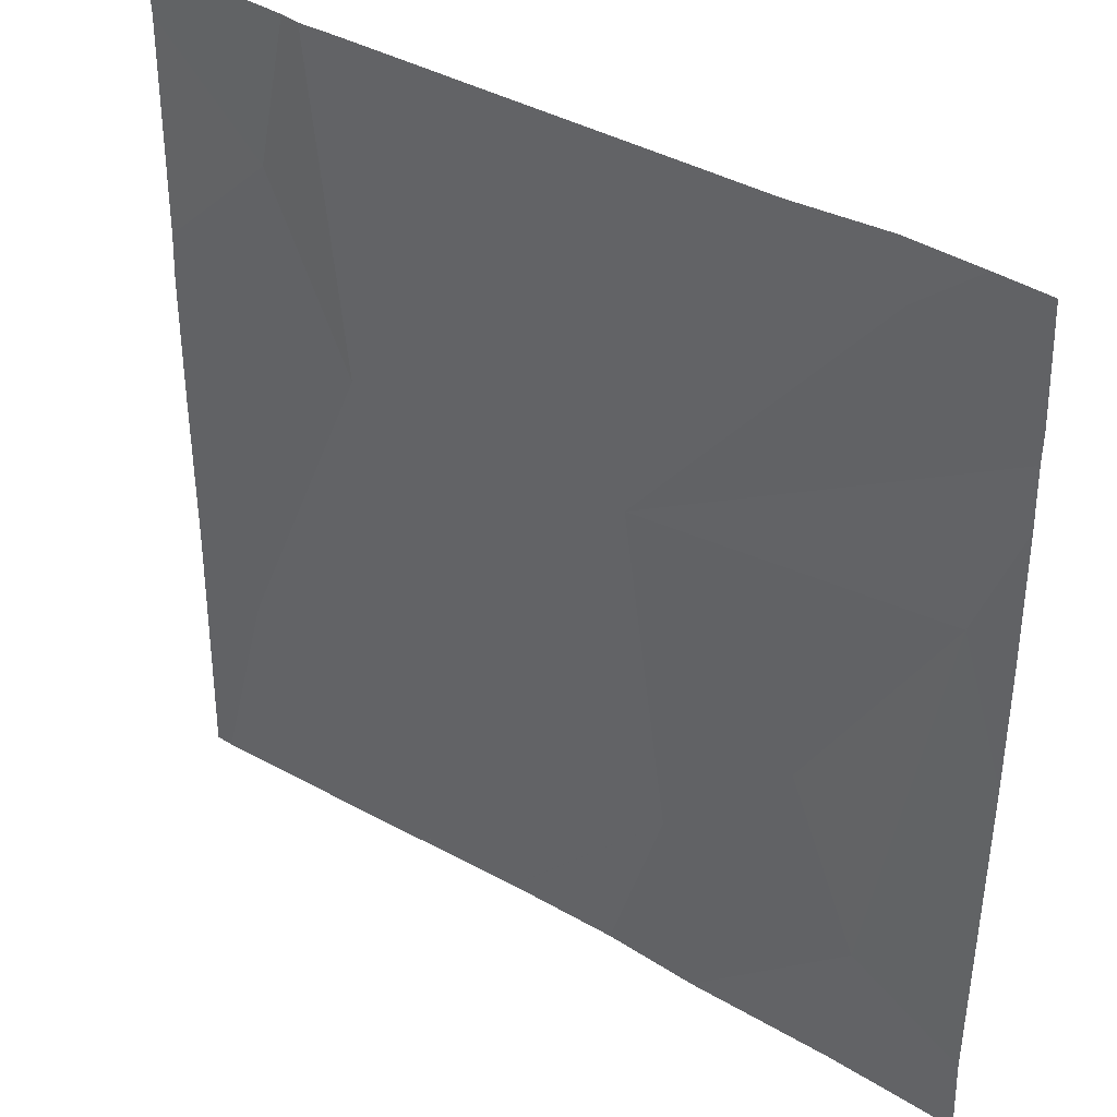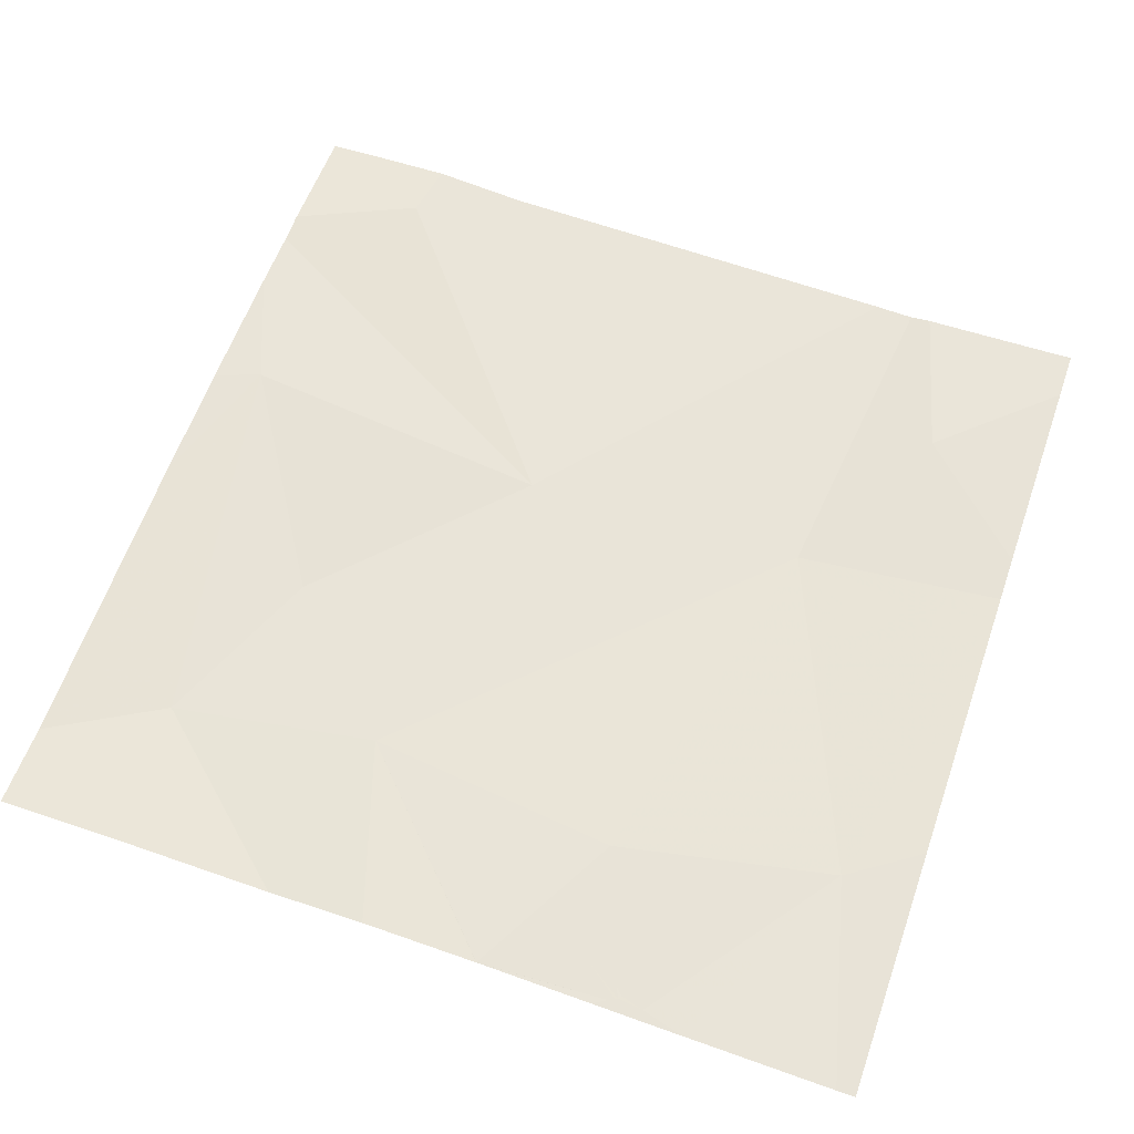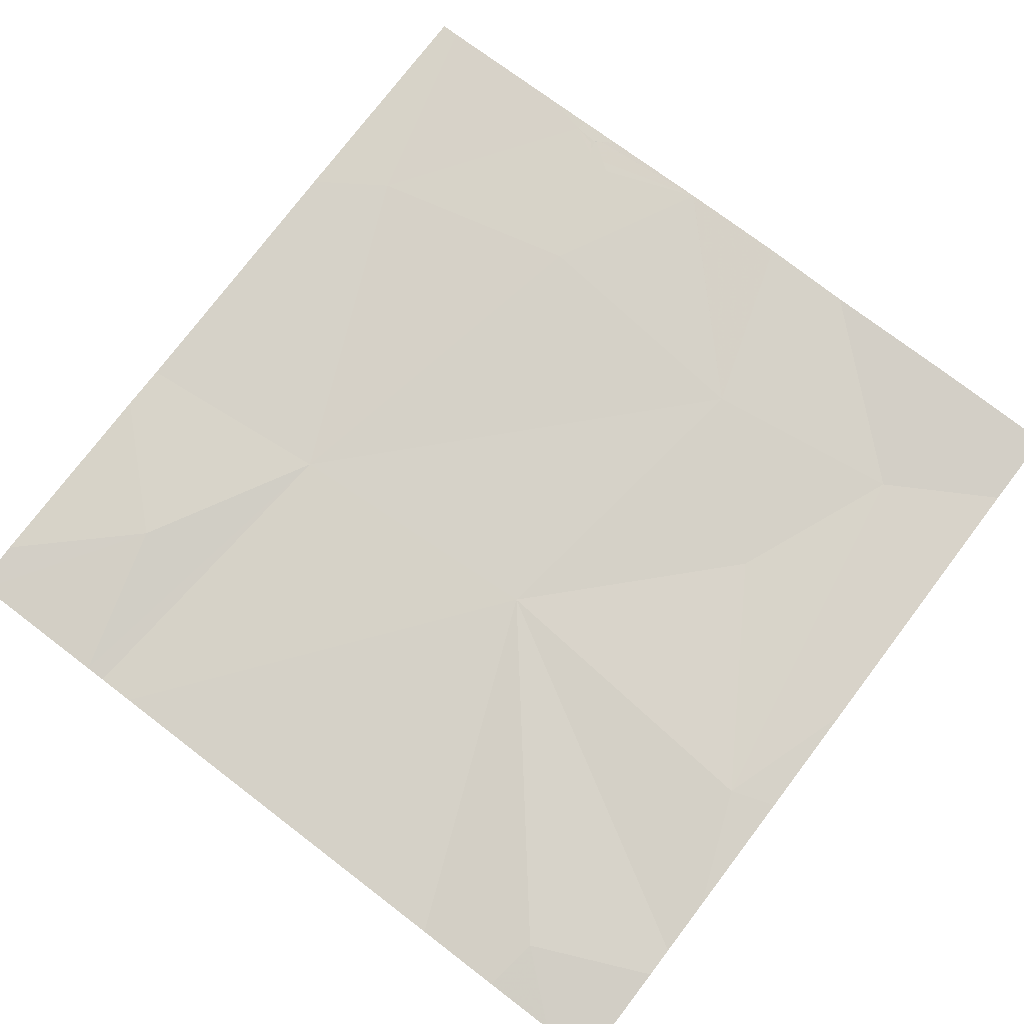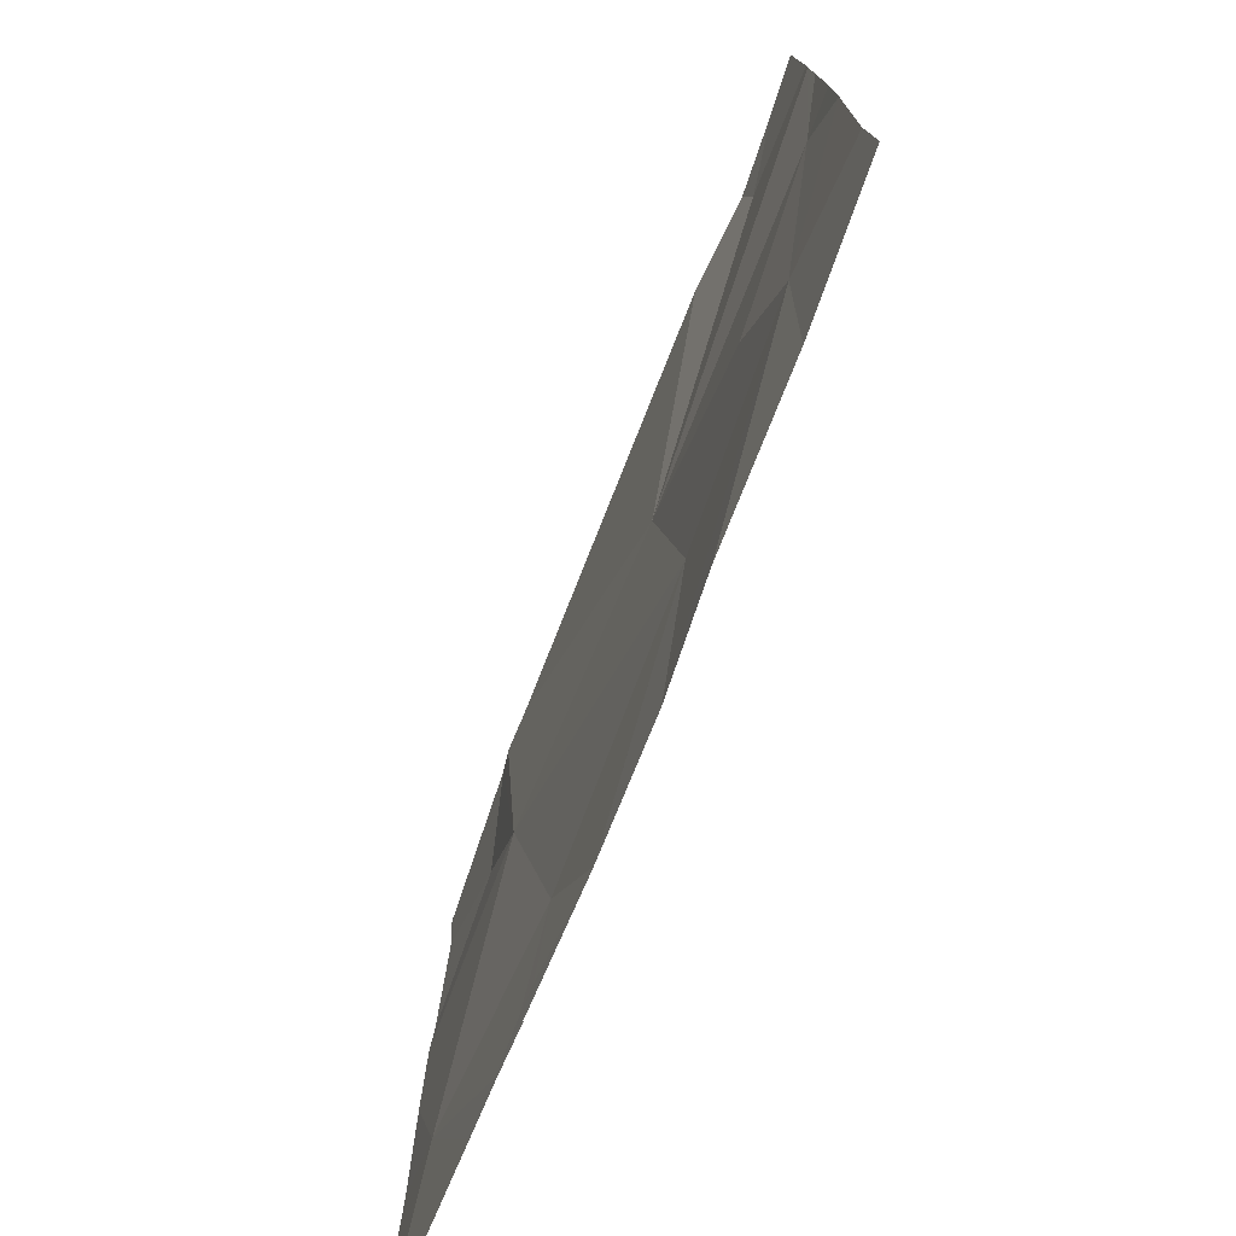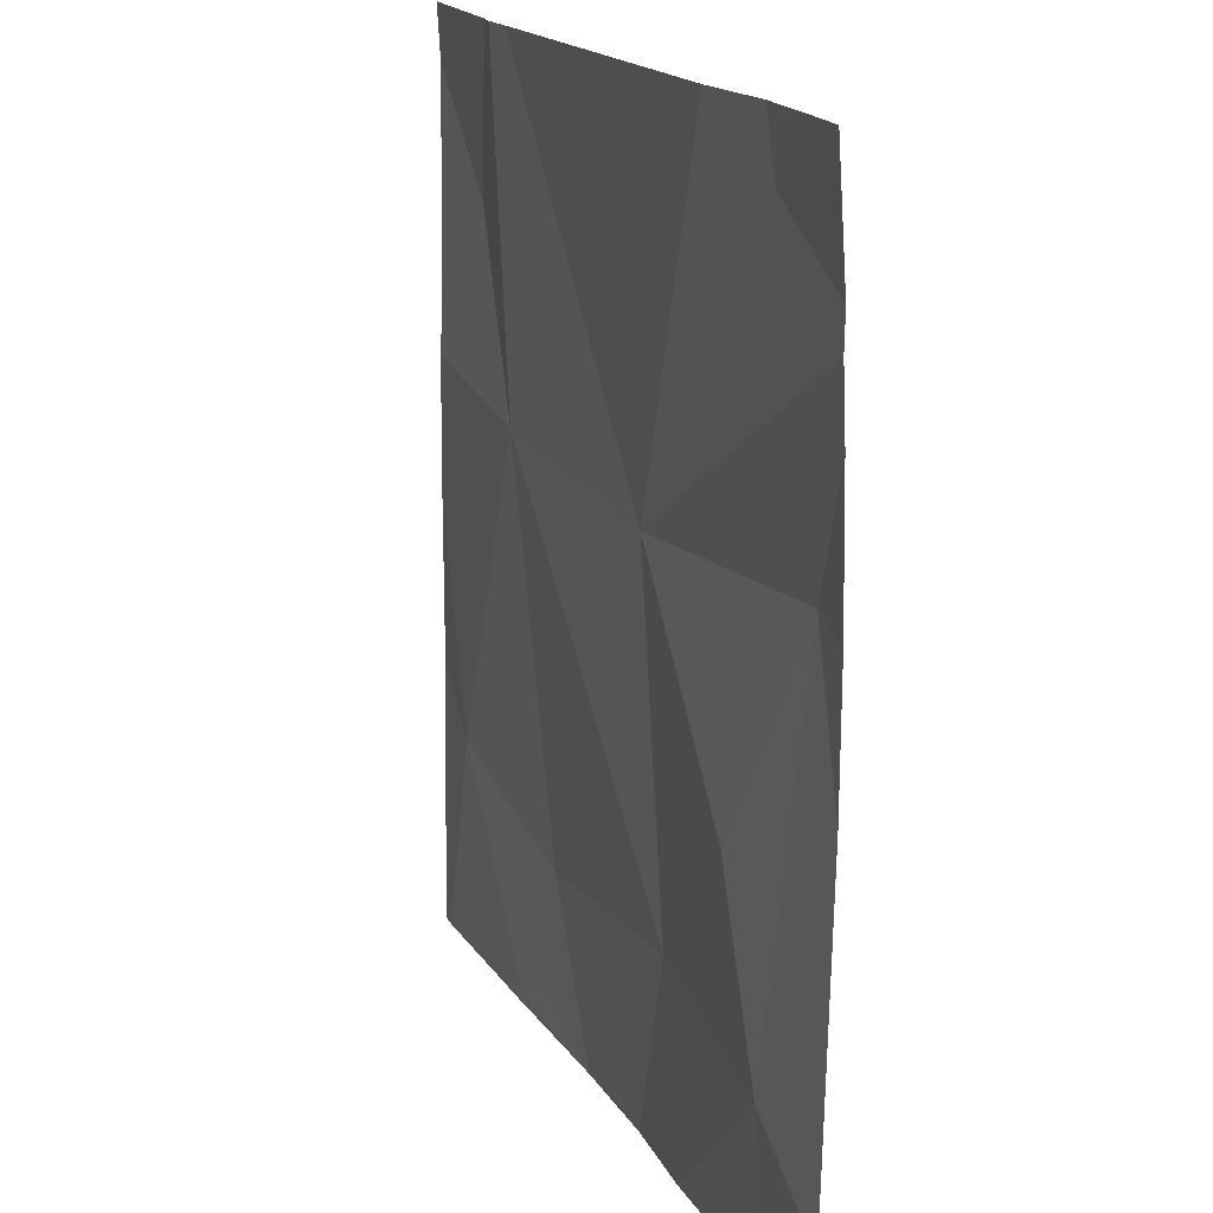
<metadata>
{"format":"obj","ext":"obj","renderer":"f3d","projection":"perspective","resolution":1024,"background":"white","views":[{"elev":38.0,"azim":-141.8,"up":"+Y"},{"elev":61.0,"azim":19.2,"up":"+Z"},{"elev":77.8,"azim":-142.7,"up":"+Z"},{"elev":-76.3,"azim":-110.1,"up":"+Y"},{"elev":16.7,"azim":-108.9,"up":"+Y"}]}
</metadata>
<code>
v -65.9 240 494
v -65.9 240 494
v -65.96 240.1 494
v -65.88 240.5 494
v -66.24 240.2 494.1
v -65.87 240 494
v -65.91 240 494
v -65.92 240 494
v -66.45 240.9 494.1
v -65.88 240.9 494
v -65.94 240 494
v -66.05 240 494
v -65.72 240.2 494
v -65.93 240 494
v -65.88 240 494
v -66.19 240.5 494
v -65.77 240.7 494
v -65.91 240 494
v -66.05 240 494
v -66.35 240.9 494
v -65.64 240.4 494
v -65.64 240.6 494
v -66.54 240.6 494.1
v -65.64 240.9 494
v -66.39 240.3 494
v -66.46 240.9 494.1
v -65.82 240.9 494
v -65.64 240.9 494
v -66.47 240.1 494
v -66.6 240.4 494.1
v -66.6 240.5 494.1
v -66.6 240.8 494.1
v -66.6 240.7 494.1
v -66.6 240.1 494
v -65.65 240.9 494
v -66.6 240.8 494.1
v -65.64 240.1 494
v -65.64 240.2 494
v -65.64 240.6 494
v -65.84 240.9 494
v -65.9 240 494
v -66.18 240 494.1
v -65.83 240 494
v -65.66 240 494
v -65.93 240 494
v -65.65 240 494
v -66.45 240 494.1
v -66.29 240 494
v -66.52 240 494.1
v -66.6 240 494.1
v -65.64 240 494
v -65.64 240.9 494
v -66.53 240.9 494
v -66.6 240.9 494
v -65.64 240.9 494
f 5 3 4
f 12 8 11
f 6 1 2
f 2 1 8
f 3 13 4
f 28 17 24
f 16 5 4
f 1 6 7
f 7 8 1
f 6 2 18
f 12 11 3
f 11 7 2
f 11 2 3
f 13 3 8
f 6 12 19
f 8 12 6
f 22 13 21
f 13 8 6
f 19 5 42
f 13 6 43
f 10 4 40
f 5 12 3
f 4 17 27
f 17 4 22
f 3 2 8
f 7 6 41
f 14 7 45
f 54 36 53
f 41 6 19
f 53 26 9
f 11 8 7
f 38 13 37
f 23 16 32
f 47 34 49
f 25 16 23
f 26 16 20
f 37 13 44
f 29 25 23
f 32 26 36
f 25 5 16
f 19 12 5
f 29 23 30
f 29 5 25
f 52 28 55
f 42 29 48
f 30 23 31
f 21 13 38
f 31 23 33
f 32 16 26
f 33 23 32
f 22 4 13
f 24 17 39
f 34 29 30
f 9 26 20
f 15 6 18
f 36 26 53
f 17 28 35
f 18 2 14
f 39 17 22
f 14 2 7
f 20 16 10
f 42 5 29
f 40 4 27
f 43 6 15
f 44 13 43
f 45 7 41
f 10 16 4
f 46 37 44
f 47 29 34
f 48 29 47
f 27 17 35
f 35 28 52
f 49 34 50
f 51 37 46

</code>
